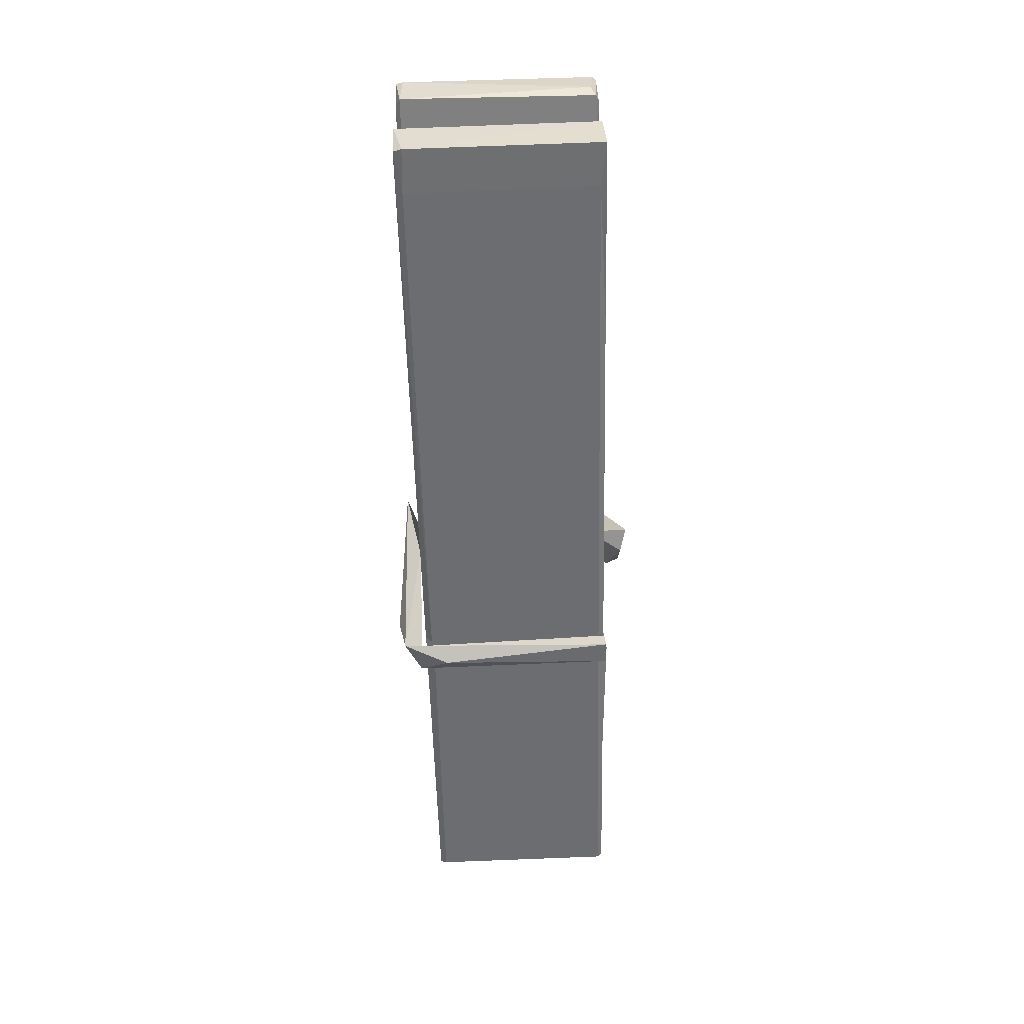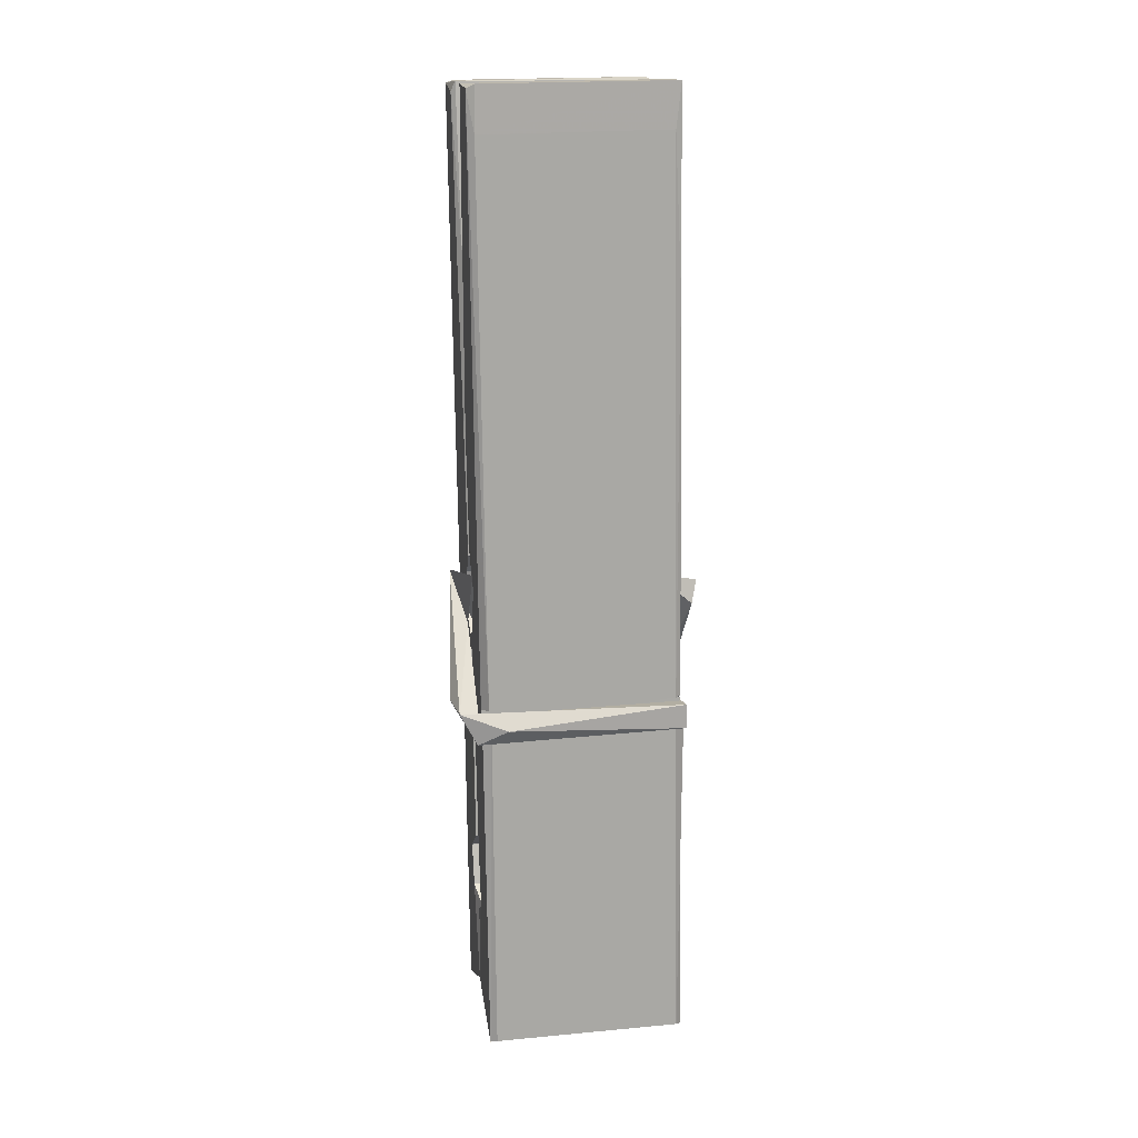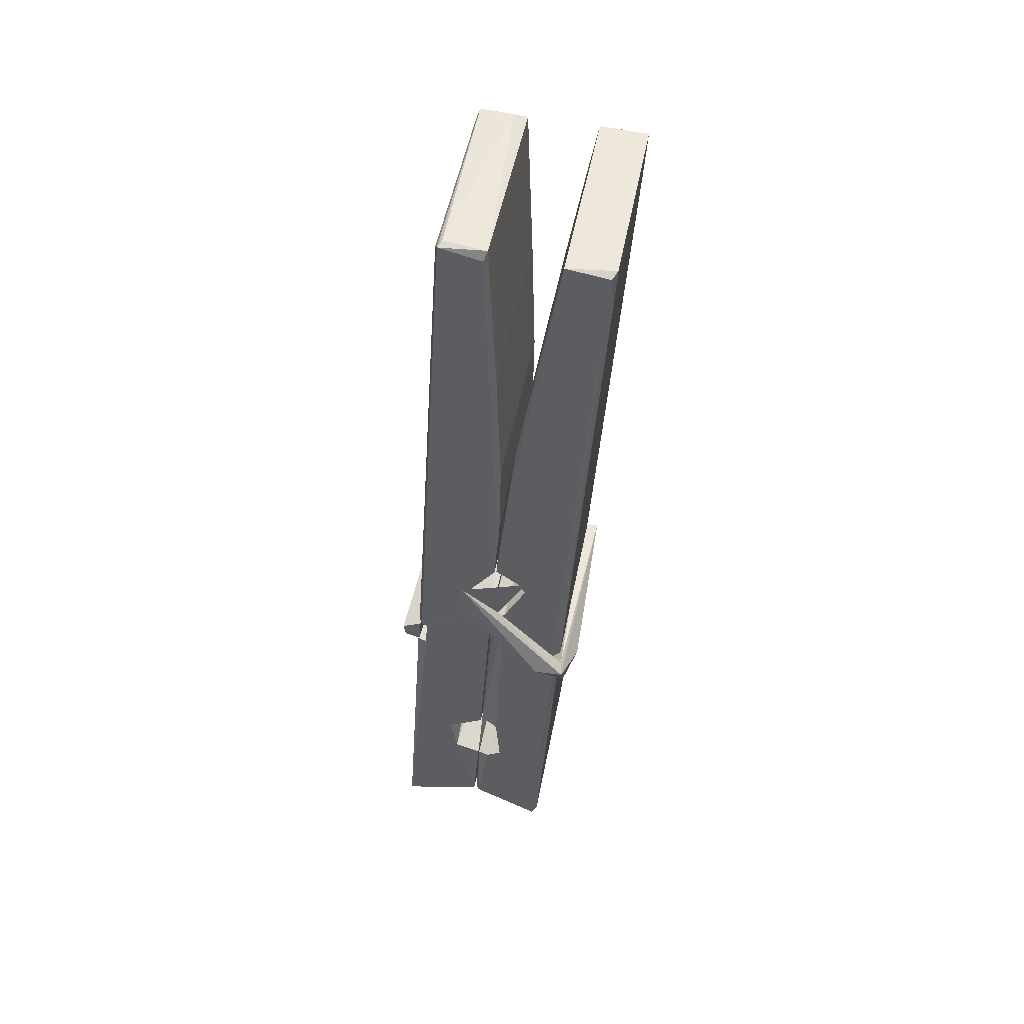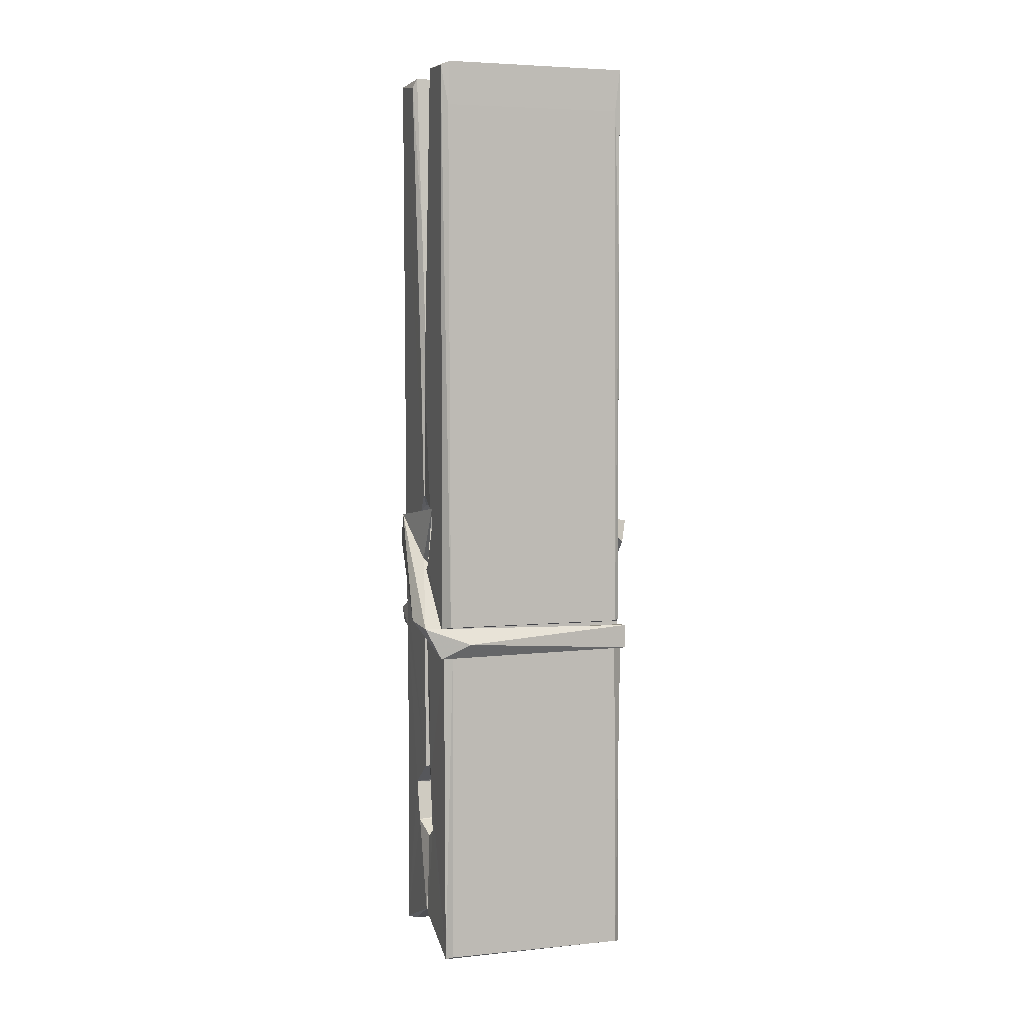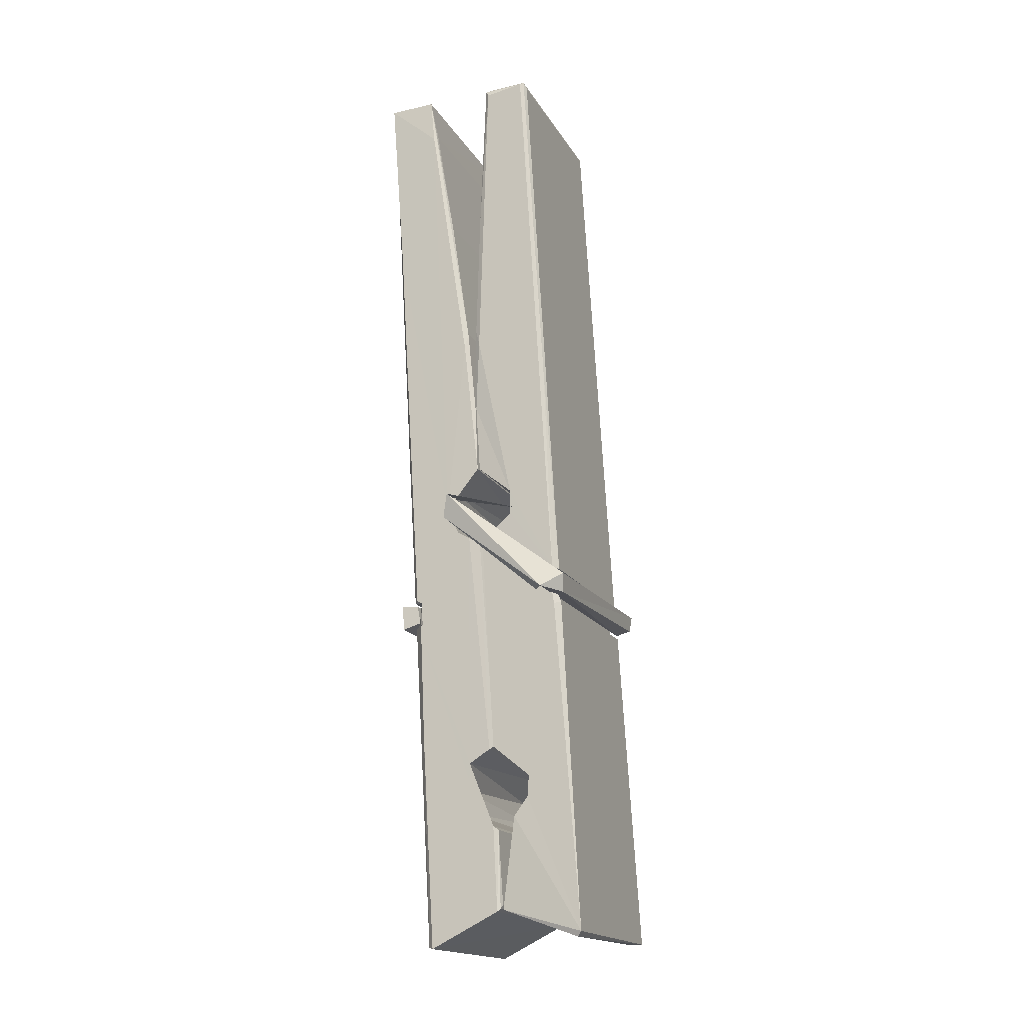
<metadata>
{"format":"obj","ext":"obj","renderer":"f3d","projection":"perspective","resolution":1024,"background":"white","views":[{"elev":32.1,"azim":-1.3,"up":"+Y"},{"elev":11.2,"azim":-9.5,"up":"+Y"},{"elev":49.4,"azim":-78.7,"up":"+Y"},{"elev":-0.2,"azim":-17.5,"up":"+Y"},{"elev":-15.4,"azim":111.7,"up":"+Y"}]}
</metadata>
<code>
v -0.07947 0.11 -2.519
v 0.08408 0.144 -2.579
v -0.0777 0.1423 -2.58
v -0.07386 0.1458 -2.58
v -0.09115 0.6888 -2.535
v -0.08958 0.7681 -2.523
v -0.09198 0.8651 -2.505
v -0.08684 0.6575 -2.541
v 0.06588 0.866 -2.505
v -0.093 0.8613 -2.462
v -0.09313 0.6284 -2.542
v -0.09981 0.9004 -2.499
v 0.0805 0.2786 -2.57
v -0.08647 0.3842 -2.5
v -0.08886 0.4618 -2.547
v -0.08259 0.2124 -2.566
v -0.08243 0.2194 -2.554
v -0.08358 0.2675 -2.557
v 0.08212 0.2261 -2.551
v 0.07645 0.2466 -2.544
v -0.07782 0.2293 -2.546
v 0.0754 0.494 -2.527
v 0.07108 0.512 -2.531
v -0.09009 0.5124 -2.534
v -0.08938 0.5244 -2.553
v 0.07346 0.5295 -2.554
v -0.08158 0.4075 -2.495
v 0.06057 0.8691 -2.507
v 0.06338 0.905 -2.5
v 0.06701 0.6615 -2.542
v 0.07576 0.4723 -2.537
v 0.07507 0.4622 -2.558
v 0.07596 0.4661 -2.548
v 0.07537 0.2815 -2.572
v 0.082 0.1464 -2.581
v 0.07873 0.1498 -2.582
v 0.08178 0.3907 -2.505
v -0.07939 0.3843 -2.496
v 0.0611 0.8659 -2.463
v 0.06297 0.772 -2.524
v -0.08871 0.4825 -2.526
v -0.08037 0.2762 -2.571
v -0.07319 0.2476 -2.543
v 0.08231 0.2139 -2.574
v -0.08497 0.5832 -2.549
v 0.06926 0.5872 -2.55
v -0.08974 0.5008 -2.527
v -0.0995 0.8951 -2.464
v -0.09255 0.8983 -2.46
v 0.06488 0.9023 -2.461
v 0.06903 0.7426 -2.475
v 0.07769 0.413 -2.499
v 0.07833 0.2111 -2.577
v 0.0853 0.1146 -2.521
v 0.08111 0.1157 -2.517
v -0.07417 0.1121 -2.515
v -0.08069 0.1395 -2.577
v 0.07128 0.6477 -2.54
v 0.08111 0.2672 -2.552
v -0.08396 0.4565 -2.558
v 0.07082 0.4602 -2.56
v 0.07772 0.4106 -2.504
v -0.08862 0.4558 -2.555
v 0.07836 0.3872 -2.502
v 0.07316 0.3882 -2.497
v -0.07747 0.207 -2.576
v -0.08719 0.4063 -2.502
v -0.08656 0.3863 -2.504
v 0.07304 0.4116 -2.496
v -0.09683 0.9049 -2.555
v 0.08103 0.1456 -2.583
v -0.09024 0.6579 -2.548
v -0.09328 0.7694 -2.551
v 0.06454 0.9016 -2.56
v 0.06415 0.9071 -2.592
v 0.07116 0.6487 -2.554
v 0.06885 0.6621 -2.55
v 0.06592 0.7741 -2.553
v -0.09366 0.6444 -2.553
v -0.08408 0.2761 -2.572
v 0.08055 0.2805 -2.573
v 0.08203 0.2215 -2.593
v -0.08396 0.2577 -2.603
v -0.08467 0.399 -2.631
v 0.08016 0.2712 -2.594
v -0.0861 0.4934 -2.587
v 0.07133 0.5185 -2.578
v -0.08331 0.5168 -2.573
v 0.07469 0.5059 -2.586
v -0.09051 0.5244 -2.555
v -0.08936 0.4761 -2.584
v 0.07538 0.4737 -2.58
v 0.07516 0.4856 -2.587
v 0.07155 0.5296 -2.556
v -0.08847 0.4566 -2.559
v -0.09481 0.9005 -2.595
v 0.06522 0.662 -2.55
v 0.08132 0.2374 -2.604
v 0.07134 0.4031 -2.632
v 0.06842 0.6138 -2.616
v 0.05858 0.9045 -2.596
v 0.05834 0.91 -2.567
v 0.06176 0.9066 -2.557
v 0.06229 0.774 -2.552
v -0.09006 0.5049 -2.584
v 0.08085 0.2551 -2.605
v -0.08288 0.2228 -2.598
v -0.08074 0.1423 -2.582
v -0.08848 0.5833 -2.55
v 0.0702 0.5873 -2.552
v 0.07042 0.4322 -2.63
v -0.1007 0.9051 -2.593
v -0.09495 0.9073 -2.59
v 0.06174 0.9091 -2.595
v 0.07622 0.4329 -2.626
v 0.07694 0.401 -2.627
v 0.08373 0.1276 -2.651
v -0.07461 0.1206 -2.643
v -0.08783 0.4002 -2.623
v -0.1003 0.8971 -2.558
v 0.08126 0.1233 -2.648
v -0.08259 0.4282 -2.629
v -0.0885 0.4283 -2.625
v 0.07571 0.4612 -2.56
v -0.0885 0.4256 -2.621
v -0.07752 0.2077 -2.577
v -0.08066 0.1213 -2.65
v 0.07632 0.4298 -2.622
v 0.07123 0.4044 -2.624
v -0.08706 0.4257 -2.627
v 0.07767 0.424 -2.621
v 0.08537 0.4081 -2.639
v -0.08703 0.4027 -2.629
v 0.09983 0.4119 -2.623
v -0.08655 0.4059 -2.642
v -0.08823 0.4189 -2.644
v 0.08038 0.3875 -2.488
v 0.07891 0.3926 -2.503
v 0.07886 0.4931 -2.544
v -0.1061 0.407 -2.489
v 0.07354 0.4896 -2.594
v 0.06352 0.507 -2.525
v -0.08239 0.459 -2.572
v -0.09036 0.5127 -2.527
v -0.1031 0.5079 -2.582
v -0.1025 0.4838 -2.59
v -0.1116 0.4136 -2.513
v -0.09153 0.4679 -2.552
v -0.06743 0.3933 -2.48
v -0.09139 0.3804 -2.49
v -0.09345 0.3934 -2.503
v 0.07871 0.4077 -2.5
v -0.09047 0.4044 -2.492
v 0.07968 0.4078 -2.486
v 0.09807 0.5023 -2.535
v 0.09355 0.4825 -2.531
v 0.08783 0.4118 -2.615
v 0.09156 0.423 -2.641
f 49 29 12
f 8 5 6
f 5 7 6
f 7 40 6
f 40 8 6
f 58 30 29
f 58 29 9
f 12 5 11
f 18 15 42
f 15 63 42
f 20 59 19
f 38 14 1
f 18 43 17
f 18 59 43
f 17 43 21
f 22 23 26
f 41 31 15
f 15 32 60
f 7 5 12
f 50 9 29
f 48 10 49
f 28 12 29
f 28 29 40
f 29 30 40
f 23 24 26
f 22 47 23
f 47 24 23
f 41 22 31
f 18 13 59
f 43 59 20
f 19 17 21
f 21 20 19
f 44 16 19
f 16 17 19
f 54 57 2
f 69 52 51
f 39 51 50
f 28 7 12
f 30 8 40
f 40 7 28
f 25 45 26
f 25 26 24
f 47 22 41
f 31 33 15
f 33 32 15
f 34 13 42
f 42 13 18
f 43 20 21
f 36 35 3
f 36 3 4
f 57 3 2
f 3 35 2
f 10 39 50
f 10 50 49
f 25 11 45
f 11 5 8
f 11 8 45
f 45 8 30
f 26 45 46
f 45 30 46
f 58 22 26
f 26 46 58
f 46 30 58
f 51 39 69
f 39 10 69
f 25 24 11
f 47 67 48
f 67 27 48
f 48 27 10
f 51 9 50
f 22 9 51
f 52 22 51
f 64 37 55
f 55 56 54
f 54 56 1
f 4 3 66
f 36 4 66
f 36 66 53
f 35 36 53
f 35 53 2
f 56 55 38
f 66 3 57
f 1 18 17
f 14 18 1
f 15 18 14
f 47 11 24
f 11 47 48
f 12 11 48
f 49 12 48
f 29 49 50
f 9 22 58
f 31 22 52
f 31 52 33
f 64 19 59
f 19 64 44
f 2 44 64
f 2 64 54
f 57 54 1
f 32 61 60
f 33 13 32
f 62 33 52
f 47 41 15
f 15 60 63
f 60 61 42
f 34 42 61
f 32 13 34
f 32 34 61
f 33 59 13
f 64 59 33
f 38 55 65
f 55 37 65
f 14 68 15
f 60 42 63
f 66 16 44
f 66 44 53
f 2 53 44
f 55 54 64
f 38 1 56
f 17 57 1
f 57 17 16
f 66 57 16
f 15 68 67
f 62 37 64
f 68 37 62
f 68 62 67
f 64 33 62
f 52 69 62
f 67 62 69
f 67 69 27
f 47 15 67
f 69 10 27
f 37 38 65
f 38 37 68
f 68 14 38
f 82 117 71
f 75 76 74
f 76 77 78
f 76 78 74
f 78 103 74
f 73 72 79
f 73 79 120
f 83 85 106
f 83 80 85
f 83 106 98
f 83 98 107
f 106 116 98
f 105 86 91
f 87 94 89
f 112 123 122
f 123 90 105
f 90 88 105
f 70 73 120
f 103 78 104
f 78 77 97
f 78 97 104
f 88 94 87
f 89 86 105
f 105 87 89
f 93 86 89
f 117 116 99
f 115 100 111
f 96 111 101
f 111 100 101
f 100 114 101
f 72 73 104
f 73 70 103
f 73 103 104
f 104 97 72
f 90 109 94
f 94 88 90
f 105 88 87
f 92 91 93
f 91 86 93
f 95 91 92
f 92 124 95
f 95 81 80
f 80 81 85
f 98 82 107
f 107 82 126
f 108 71 118
f 127 121 117
f 114 112 96
f 114 96 101
f 102 103 70
f 72 97 110
f 72 110 109
f 110 94 109
f 97 77 110
f 89 94 110
f 89 110 76
f 110 77 76
f 122 111 96
f 96 112 122
f 79 72 109
f 109 90 79
f 127 84 119
f 113 112 114
f 114 102 113
f 75 102 114
f 75 114 100
f 75 100 115
f 121 127 118
f 126 71 108
f 84 127 117
f 99 84 117
f 127 83 107
f 127 119 83
f 95 123 91
f 91 123 105
f 90 123 112
f 90 112 79
f 112 120 79
f 112 70 120
f 70 112 113
f 70 113 102
f 102 75 103
f 103 75 74
f 76 75 89
f 75 115 89
f 115 93 89
f 81 128 116
f 106 85 81
f 106 81 116
f 98 116 117
f 98 117 82
f 121 71 117
f 71 121 118
f 127 108 118
f 92 93 124
f 93 115 124
f 123 95 125
f 81 95 124
f 128 81 124
f 124 115 128
f 128 115 111
f 111 122 125
f 111 125 128
f 122 123 125
f 80 83 119
f 71 126 82
f 127 107 108
f 107 126 108
f 119 129 128
f 128 125 119
f 80 125 95
f 125 80 119
f 99 116 128
f 99 128 129
f 99 129 119
f 119 84 99
f 131 158 130
f 132 136 158
f 132 134 133
f 130 136 133
f 132 133 135
f 136 132 135
f 130 158 136
f 149 137 154
f 154 152 153
f 155 134 158
f 158 131 139
f 151 148 153
f 147 146 151
f 155 142 156
f 156 142 139
f 155 139 142
f 142 155 141
f 141 155 142
f 145 144 143
f 145 143 144
f 148 145 144
f 144 145 148
f 146 145 148
f 147 145 146
f 146 148 151
f 147 140 145
f 156 139 131
f 134 155 156
f 155 158 139
f 145 140 148
f 147 150 140
f 150 147 151
f 150 149 140
f 140 153 148
f 153 140 154
f 154 140 149
f 151 138 150
f 153 152 151
f 138 152 137
f 137 152 154
f 150 137 149
f 137 150 138
f 138 151 152
f 157 134 156
f 157 156 131
f 157 131 134
f 132 158 134
f 134 131 133
f 131 130 133
f 133 136 135
f 49 29 12
f 8 5 6
f 5 7 6
f 7 40 6
f 40 8 6
f 58 30 29
f 58 29 9
f 12 5 11
f 18 15 42
f 15 63 42
f 20 59 19
f 38 14 1
f 18 43 17
f 18 59 43
f 17 43 21
f 22 23 26
f 41 31 15
f 15 32 60
f 7 5 12
f 50 9 29
f 48 10 49
f 28 12 29
f 28 29 40
f 29 30 40
f 23 24 26
f 22 47 23
f 47 24 23
f 41 22 31
f 18 13 59
f 43 59 20
f 19 17 21
f 21 20 19
f 44 16 19
f 16 17 19
f 54 57 2
f 69 52 51
f 39 51 50
f 28 7 12
f 30 8 40
f 40 7 28
f 25 45 26
f 25 26 24
f 47 22 41
f 31 33 15
f 33 32 15
f 34 13 42
f 42 13 18
f 43 20 21
f 36 35 3
f 36 3 4
f 57 3 2
f 3 35 2
f 10 39 50
f 10 50 49
f 25 11 45
f 11 5 8
f 11 8 45
f 45 8 30
f 26 45 46
f 45 30 46
f 58 22 26
f 26 46 58
f 46 30 58
f 51 39 69
f 39 10 69
f 25 24 11
f 47 67 48
f 67 27 48
f 48 27 10
f 51 9 50
f 22 9 51
f 52 22 51
f 64 37 55
f 55 56 54
f 54 56 1
f 4 3 66
f 36 4 66
f 36 66 53
f 35 36 53
f 35 53 2
f 56 55 38
f 66 3 57
f 1 18 17
f 14 18 1
f 15 18 14
f 47 11 24
f 11 47 48
f 12 11 48
f 49 12 48
f 29 49 50
f 9 22 58
f 31 22 52
f 31 52 33
f 64 19 59
f 19 64 44
f 2 44 64
f 2 64 54
f 57 54 1
f 32 61 60
f 33 13 32
f 62 33 52
f 47 41 15
f 15 60 63
f 60 61 42
f 34 42 61
f 32 13 34
f 32 34 61
f 33 59 13
f 64 59 33
f 38 55 65
f 55 37 65
f 14 68 15
f 60 42 63
f 66 16 44
f 66 44 53
f 2 53 44
f 55 54 64
f 38 1 56
f 17 57 1
f 57 17 16
f 66 57 16
f 15 68 67
f 62 37 64
f 68 37 62
f 68 62 67
f 64 33 62
f 52 69 62
f 67 62 69
f 67 69 27
f 47 15 67
f 69 10 27
f 37 38 65
f 38 37 68
f 68 14 38
f 82 117 71
f 75 76 74
f 76 77 78
f 76 78 74
f 78 103 74
f 73 72 79
f 73 79 120
f 83 85 106
f 83 80 85
f 83 106 98
f 83 98 107
f 106 116 98
f 105 86 91
f 87 94 89
f 112 123 122
f 123 90 105
f 90 88 105
f 70 73 120
f 103 78 104
f 78 77 97
f 78 97 104
f 88 94 87
f 89 86 105
f 105 87 89
f 93 86 89
f 117 116 99
f 115 100 111
f 96 111 101
f 111 100 101
f 100 114 101
f 72 73 104
f 73 70 103
f 73 103 104
f 104 97 72
f 90 109 94
f 94 88 90
f 105 88 87
f 92 91 93
f 91 86 93
f 95 91 92
f 92 124 95
f 95 81 80
f 80 81 85
f 98 82 107
f 107 82 126
f 108 71 118
f 127 121 117
f 114 112 96
f 114 96 101
f 102 103 70
f 72 97 110
f 72 110 109
f 110 94 109
f 97 77 110
f 89 94 110
f 89 110 76
f 110 77 76
f 122 111 96
f 96 112 122
f 79 72 109
f 109 90 79
f 127 84 119
f 113 112 114
f 114 102 113
f 75 102 114
f 75 114 100
f 75 100 115
f 121 127 118
f 126 71 108
f 84 127 117
f 99 84 117
f 127 83 107
f 127 119 83
f 95 123 91
f 91 123 105
f 90 123 112
f 90 112 79
f 112 120 79
f 112 70 120
f 70 112 113
f 70 113 102
f 102 75 103
f 103 75 74
f 76 75 89
f 75 115 89
f 115 93 89
f 81 128 116
f 106 85 81
f 106 81 116
f 98 116 117
f 98 117 82
f 121 71 117
f 71 121 118
f 127 108 118
f 92 93 124
f 93 115 124
f 123 95 125
f 81 95 124
f 128 81 124
f 124 115 128
f 128 115 111
f 111 122 125
f 111 125 128
f 122 123 125
f 80 83 119
f 71 126 82
f 127 107 108
f 107 126 108
f 119 129 128
f 128 125 119
f 80 125 95
f 125 80 119
f 99 116 128
f 99 128 129
f 99 129 119
f 119 84 99
f 131 158 130
f 132 136 158
f 132 134 133
f 130 136 133
f 132 133 135
f 136 132 135
f 130 158 136
f 149 137 154
f 154 152 153
f 155 134 158
f 158 131 139
f 151 148 153
f 147 146 151
f 155 142 156
f 156 142 139
f 155 139 142
f 142 155 141
f 141 155 142
f 145 144 143
f 145 143 144
f 148 145 144
f 144 145 148
f 146 145 148
f 147 145 146
f 146 148 151
f 147 140 145
f 156 139 131
f 134 155 156
f 155 158 139
f 145 140 148
f 147 150 140
f 150 147 151
f 150 149 140
f 140 153 148
f 153 140 154
f 154 140 149
f 151 138 150
f 153 152 151
f 138 152 137
f 137 152 154
f 150 137 149
f 137 150 138
f 138 151 152
f 157 134 156
f 157 156 131
f 157 131 134
f 132 158 134
f 134 131 133
f 131 130 133
f 133 136 135

</code>
